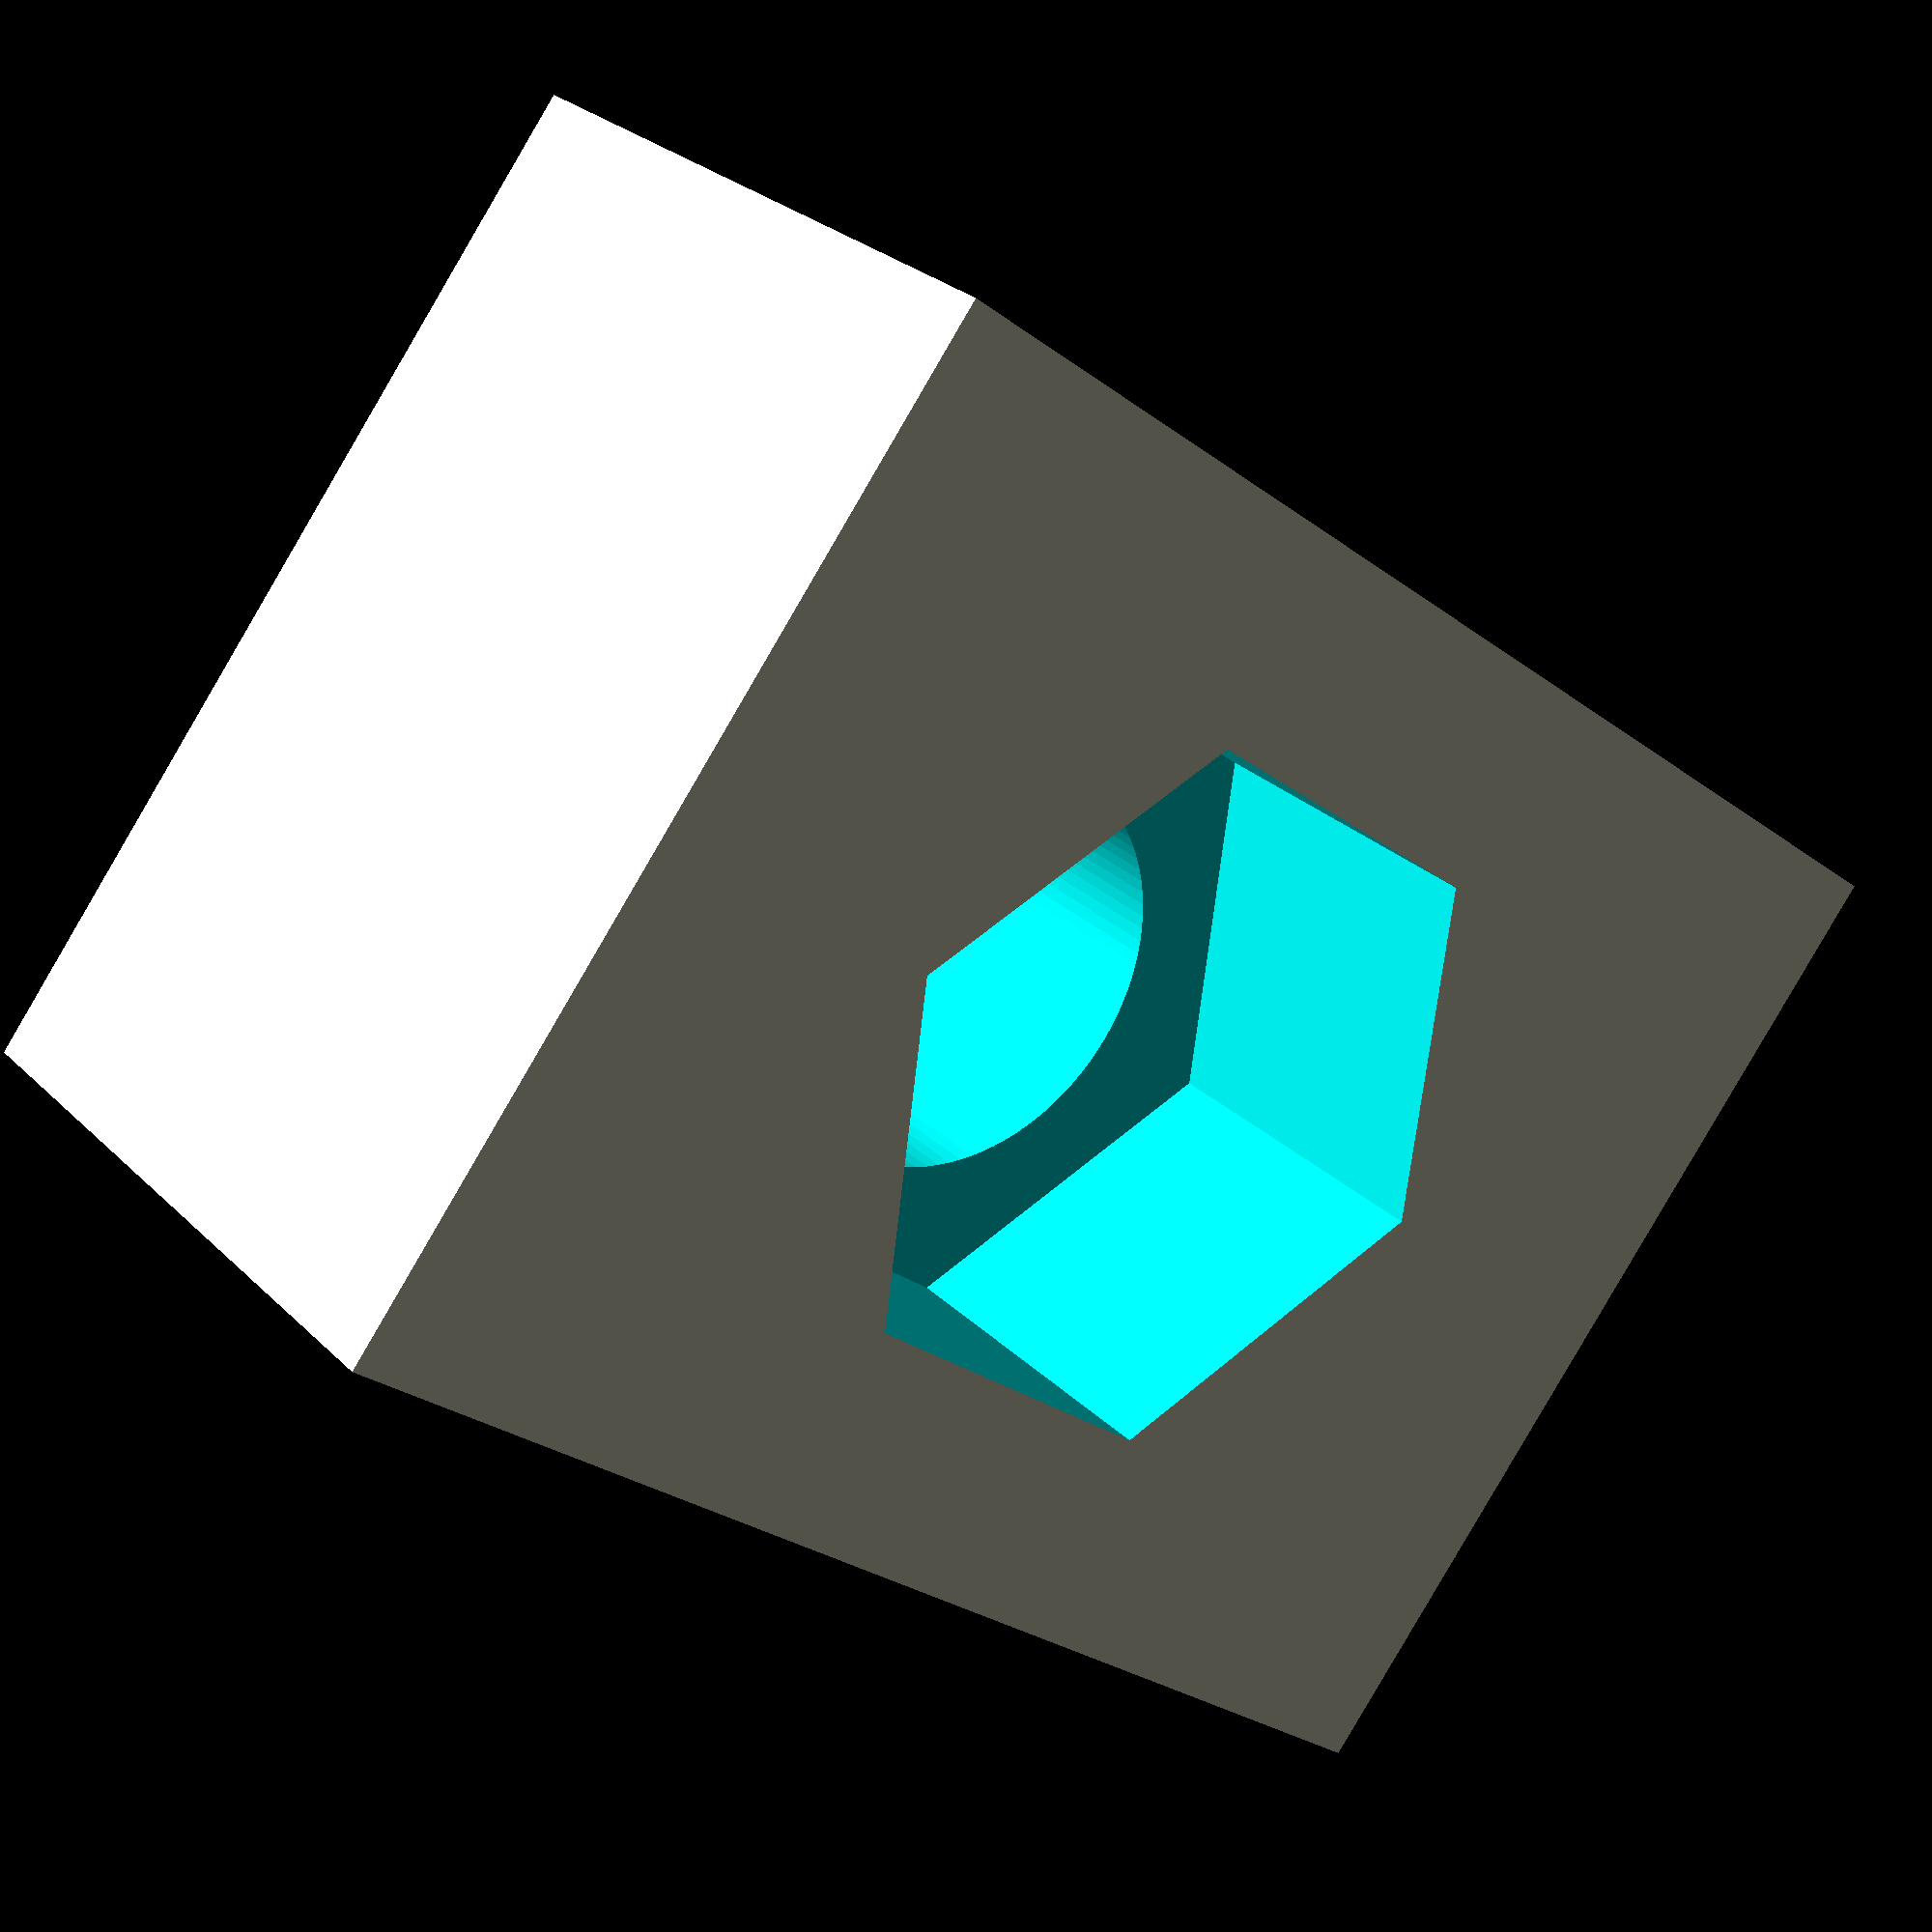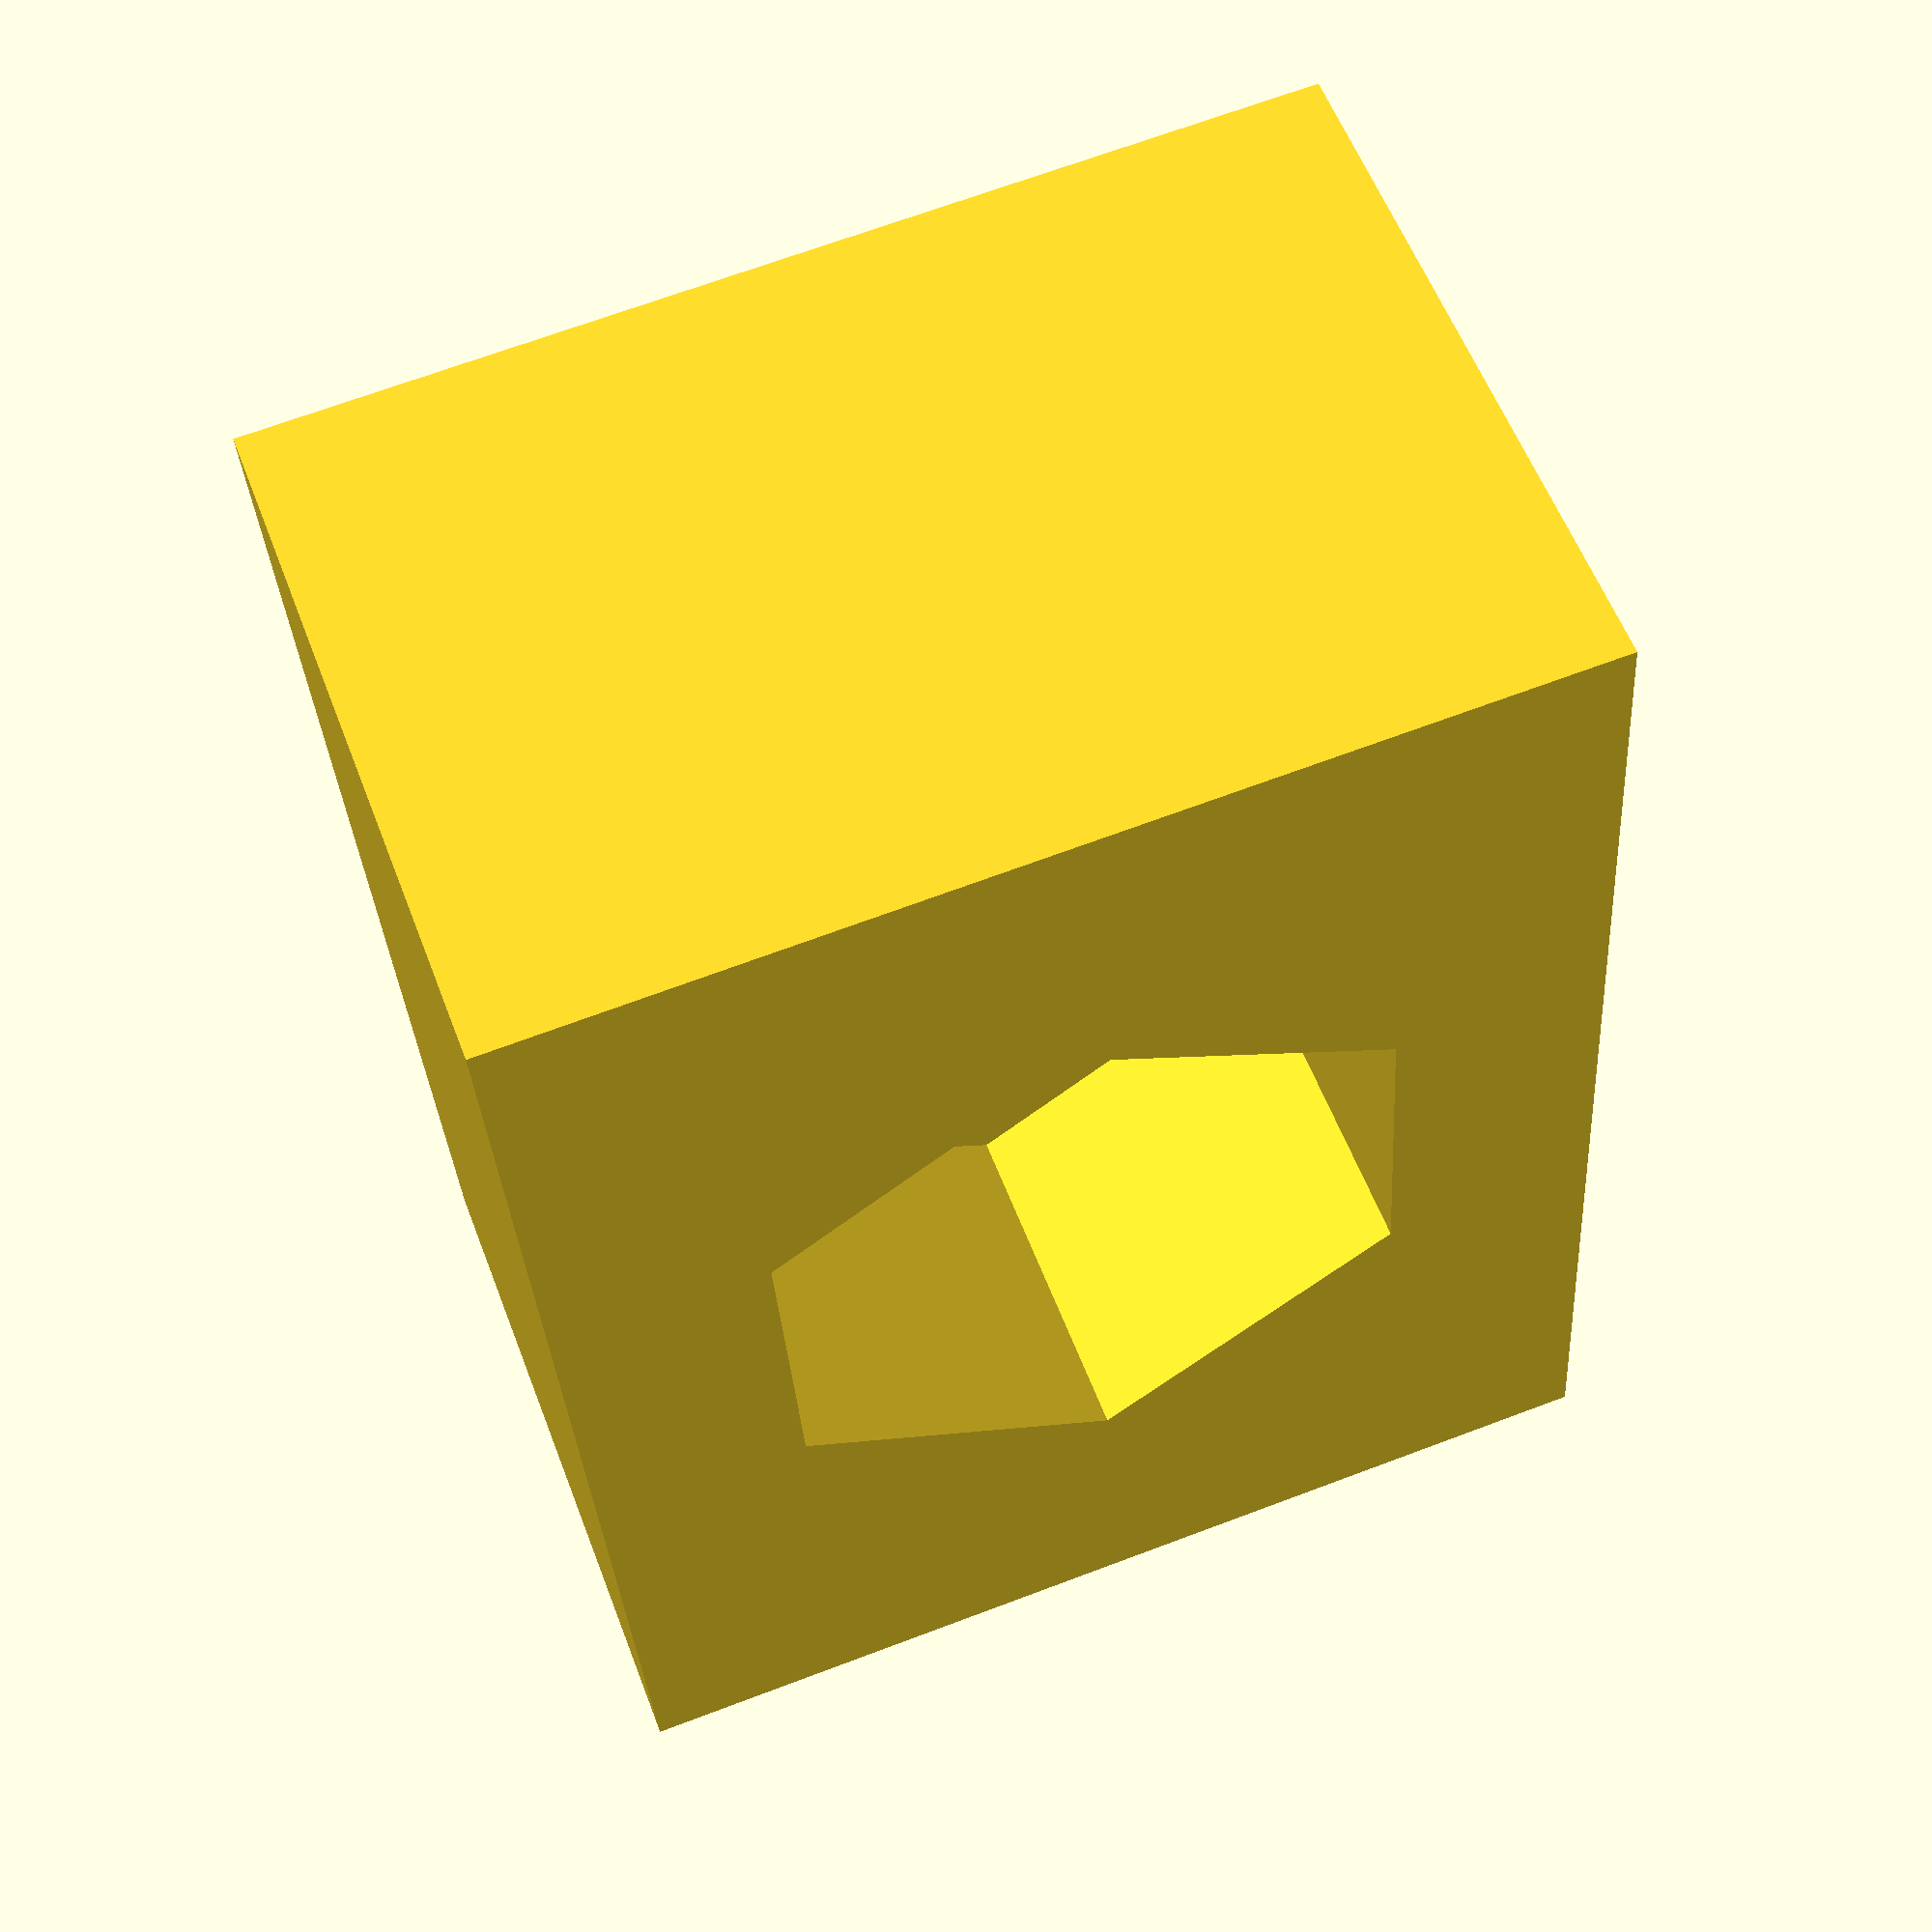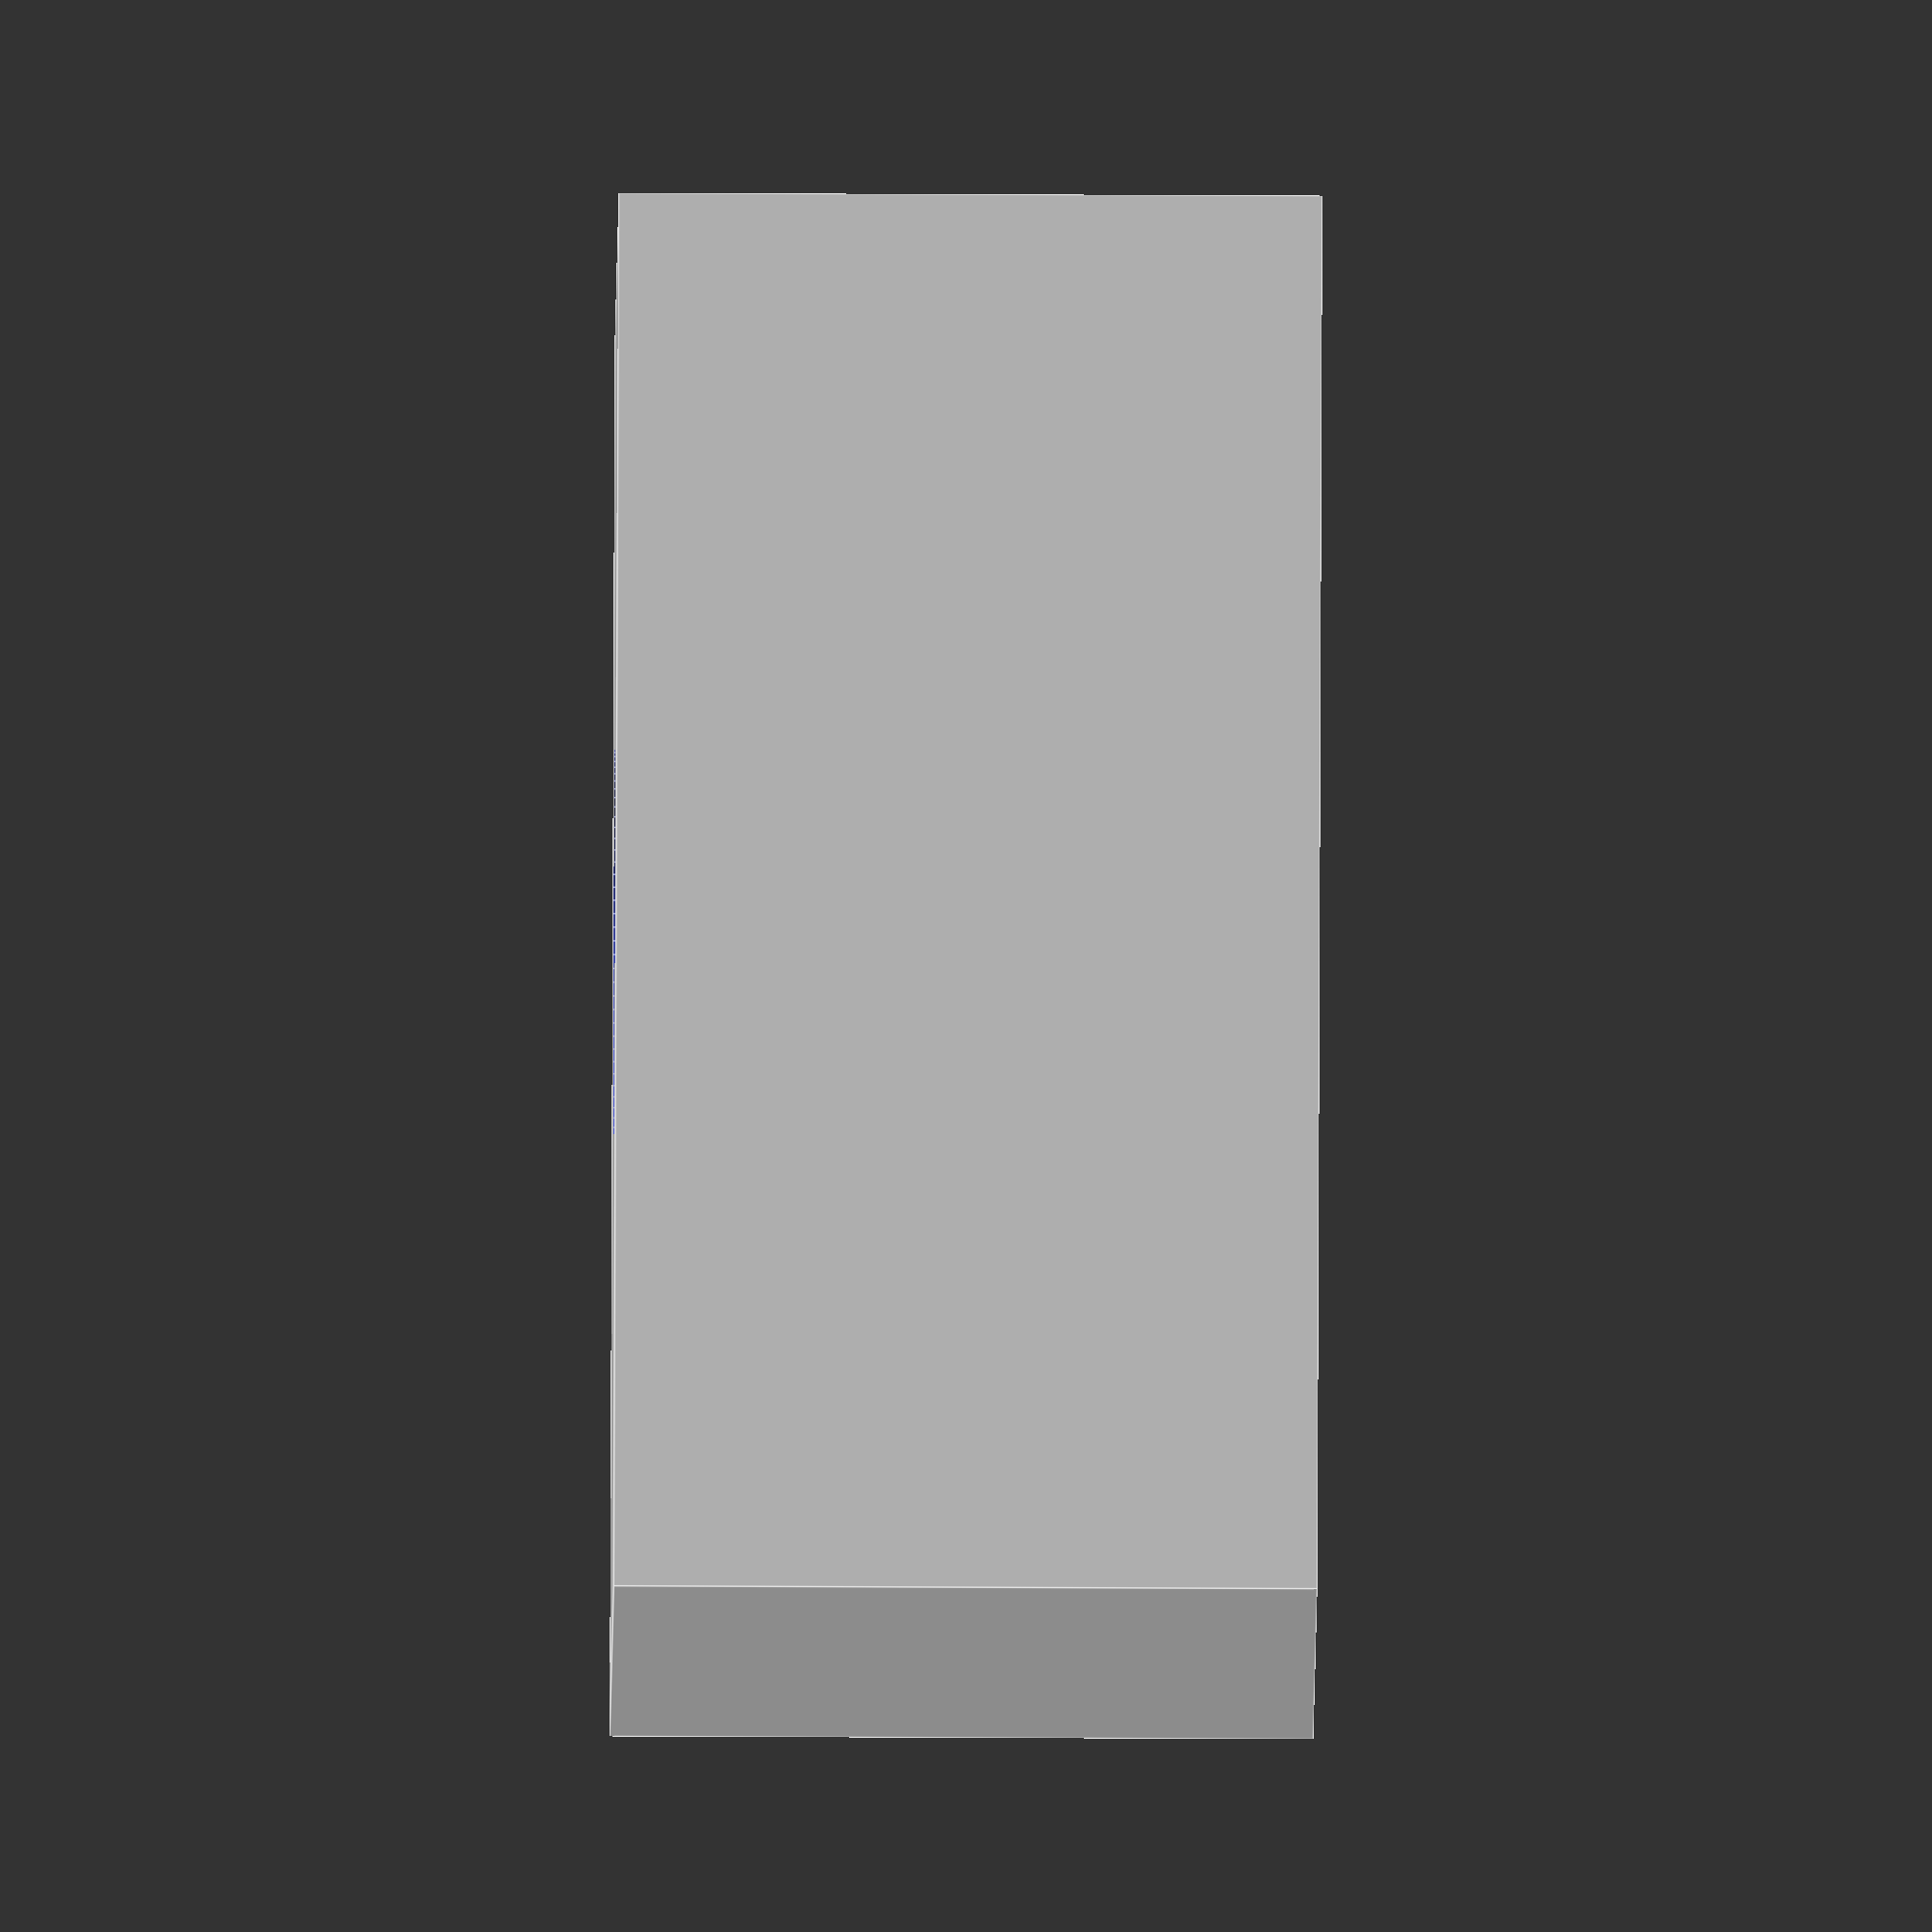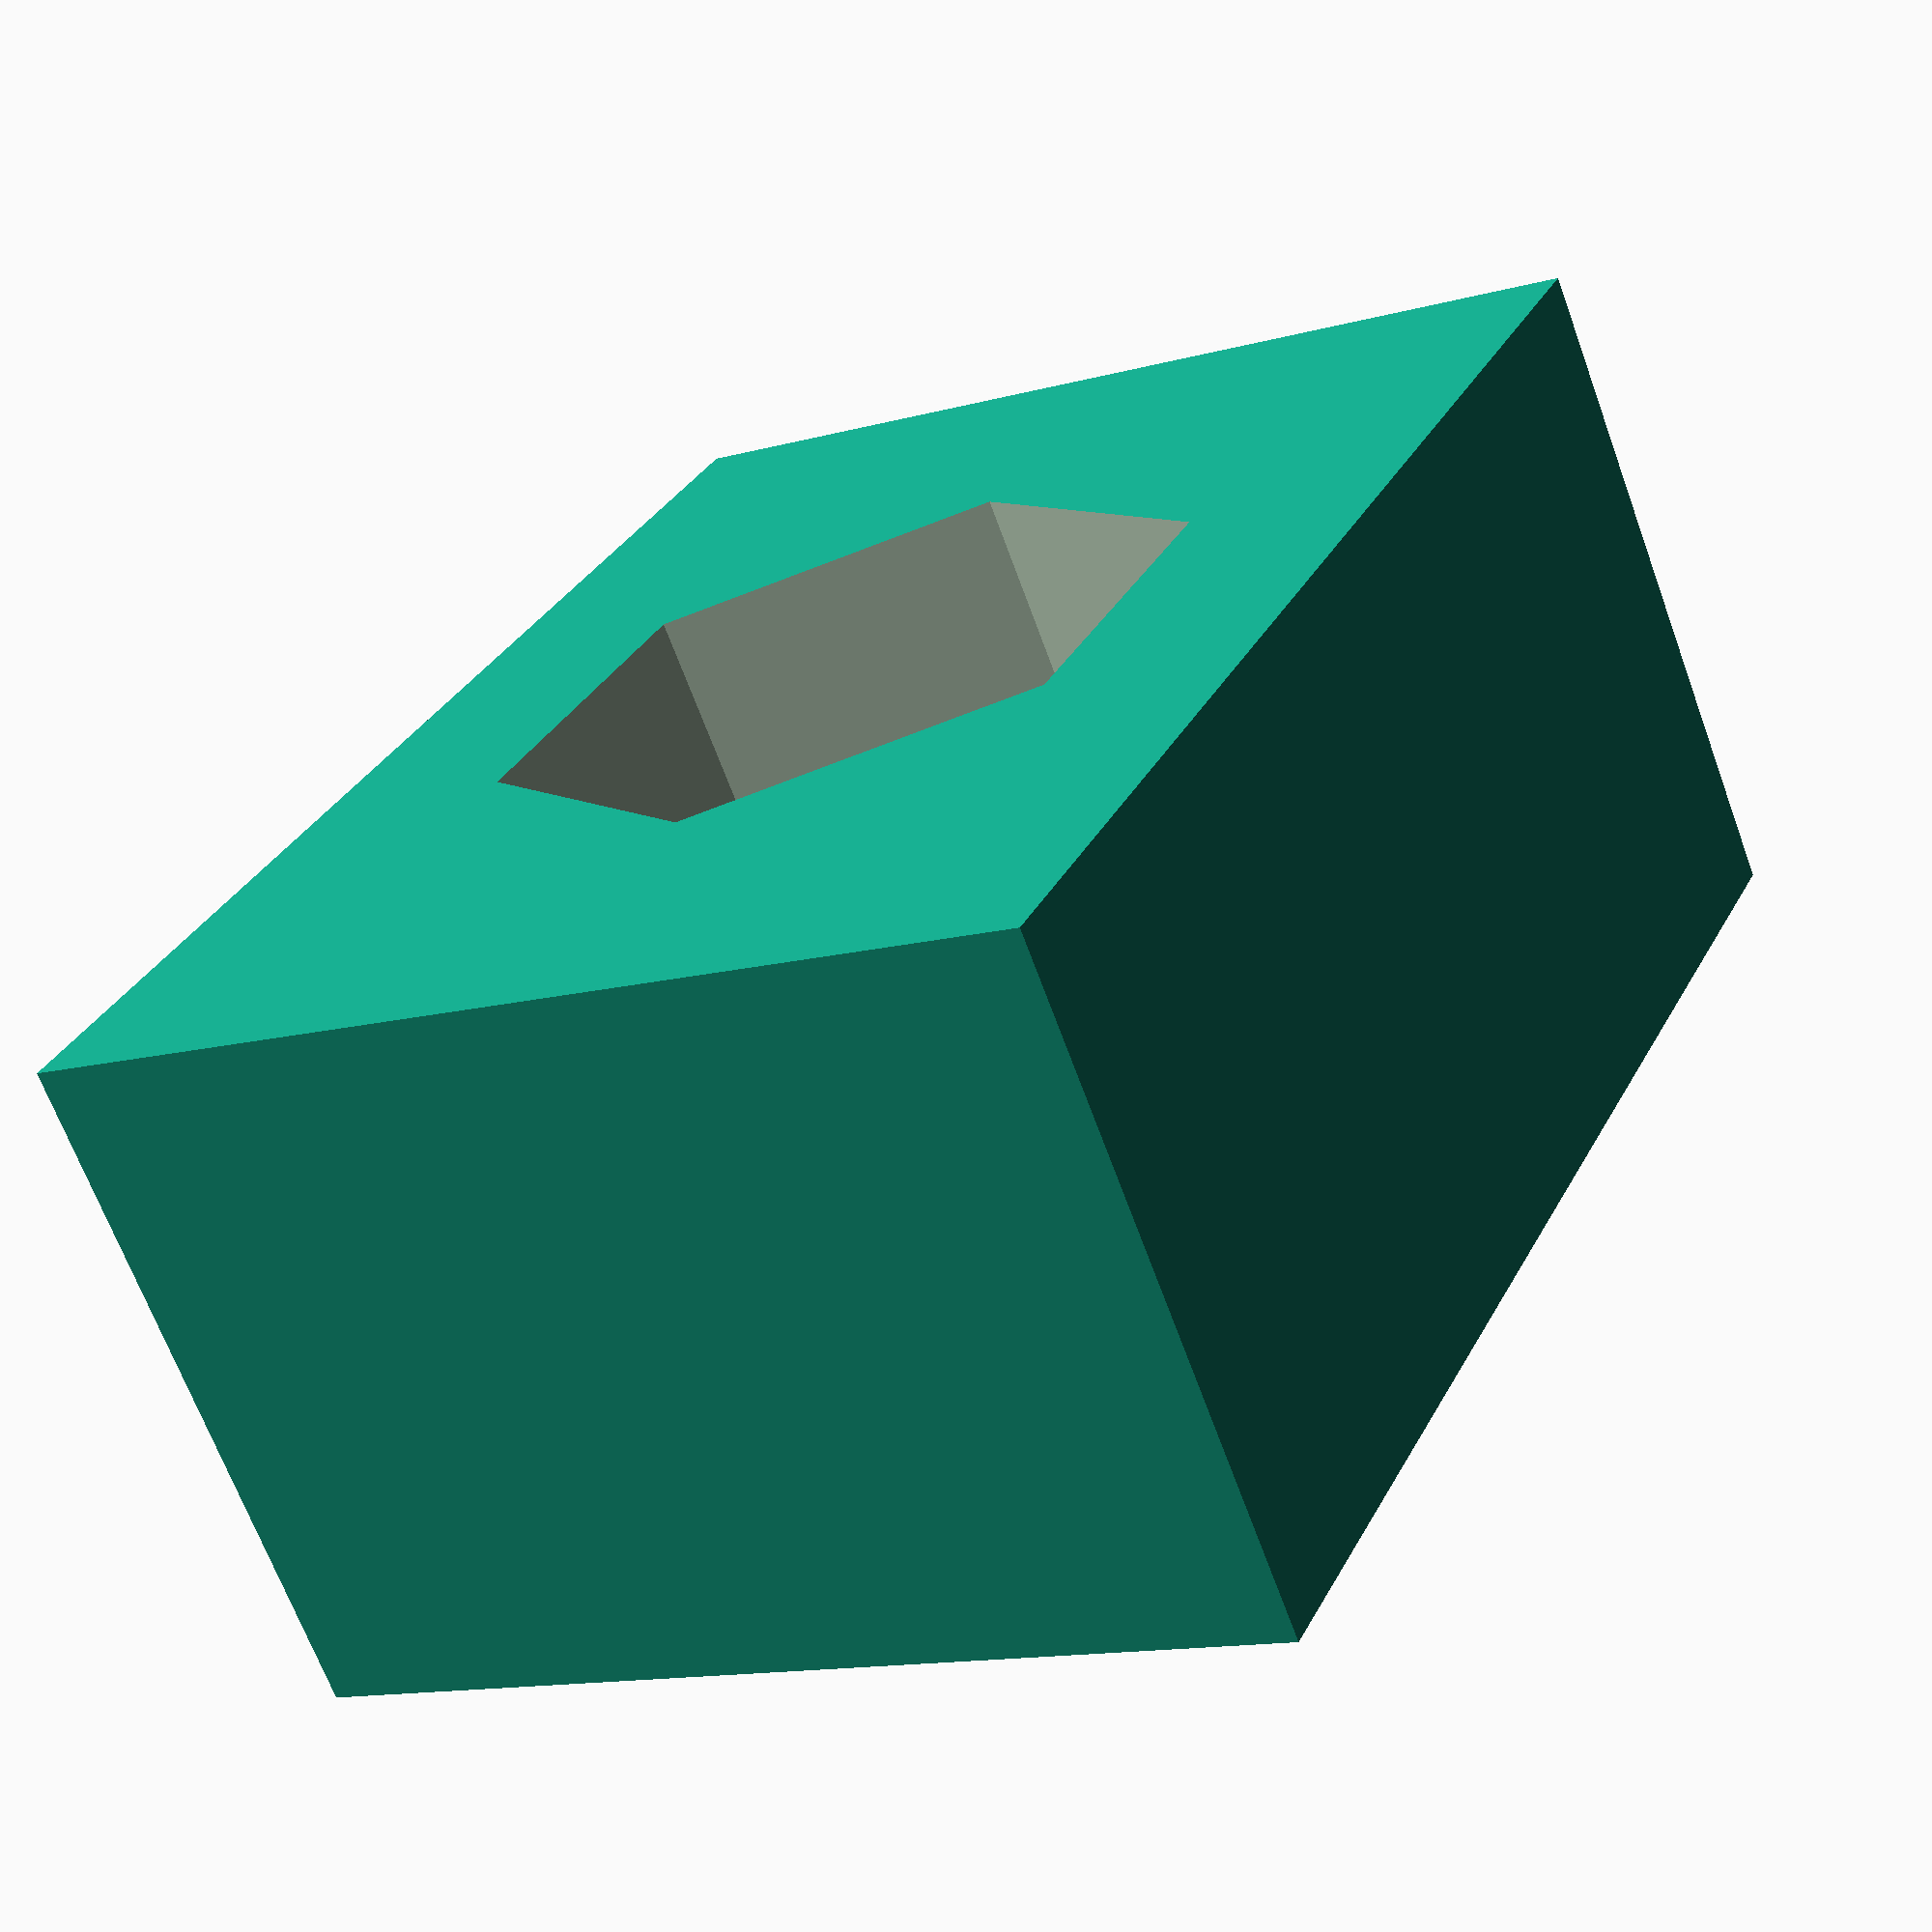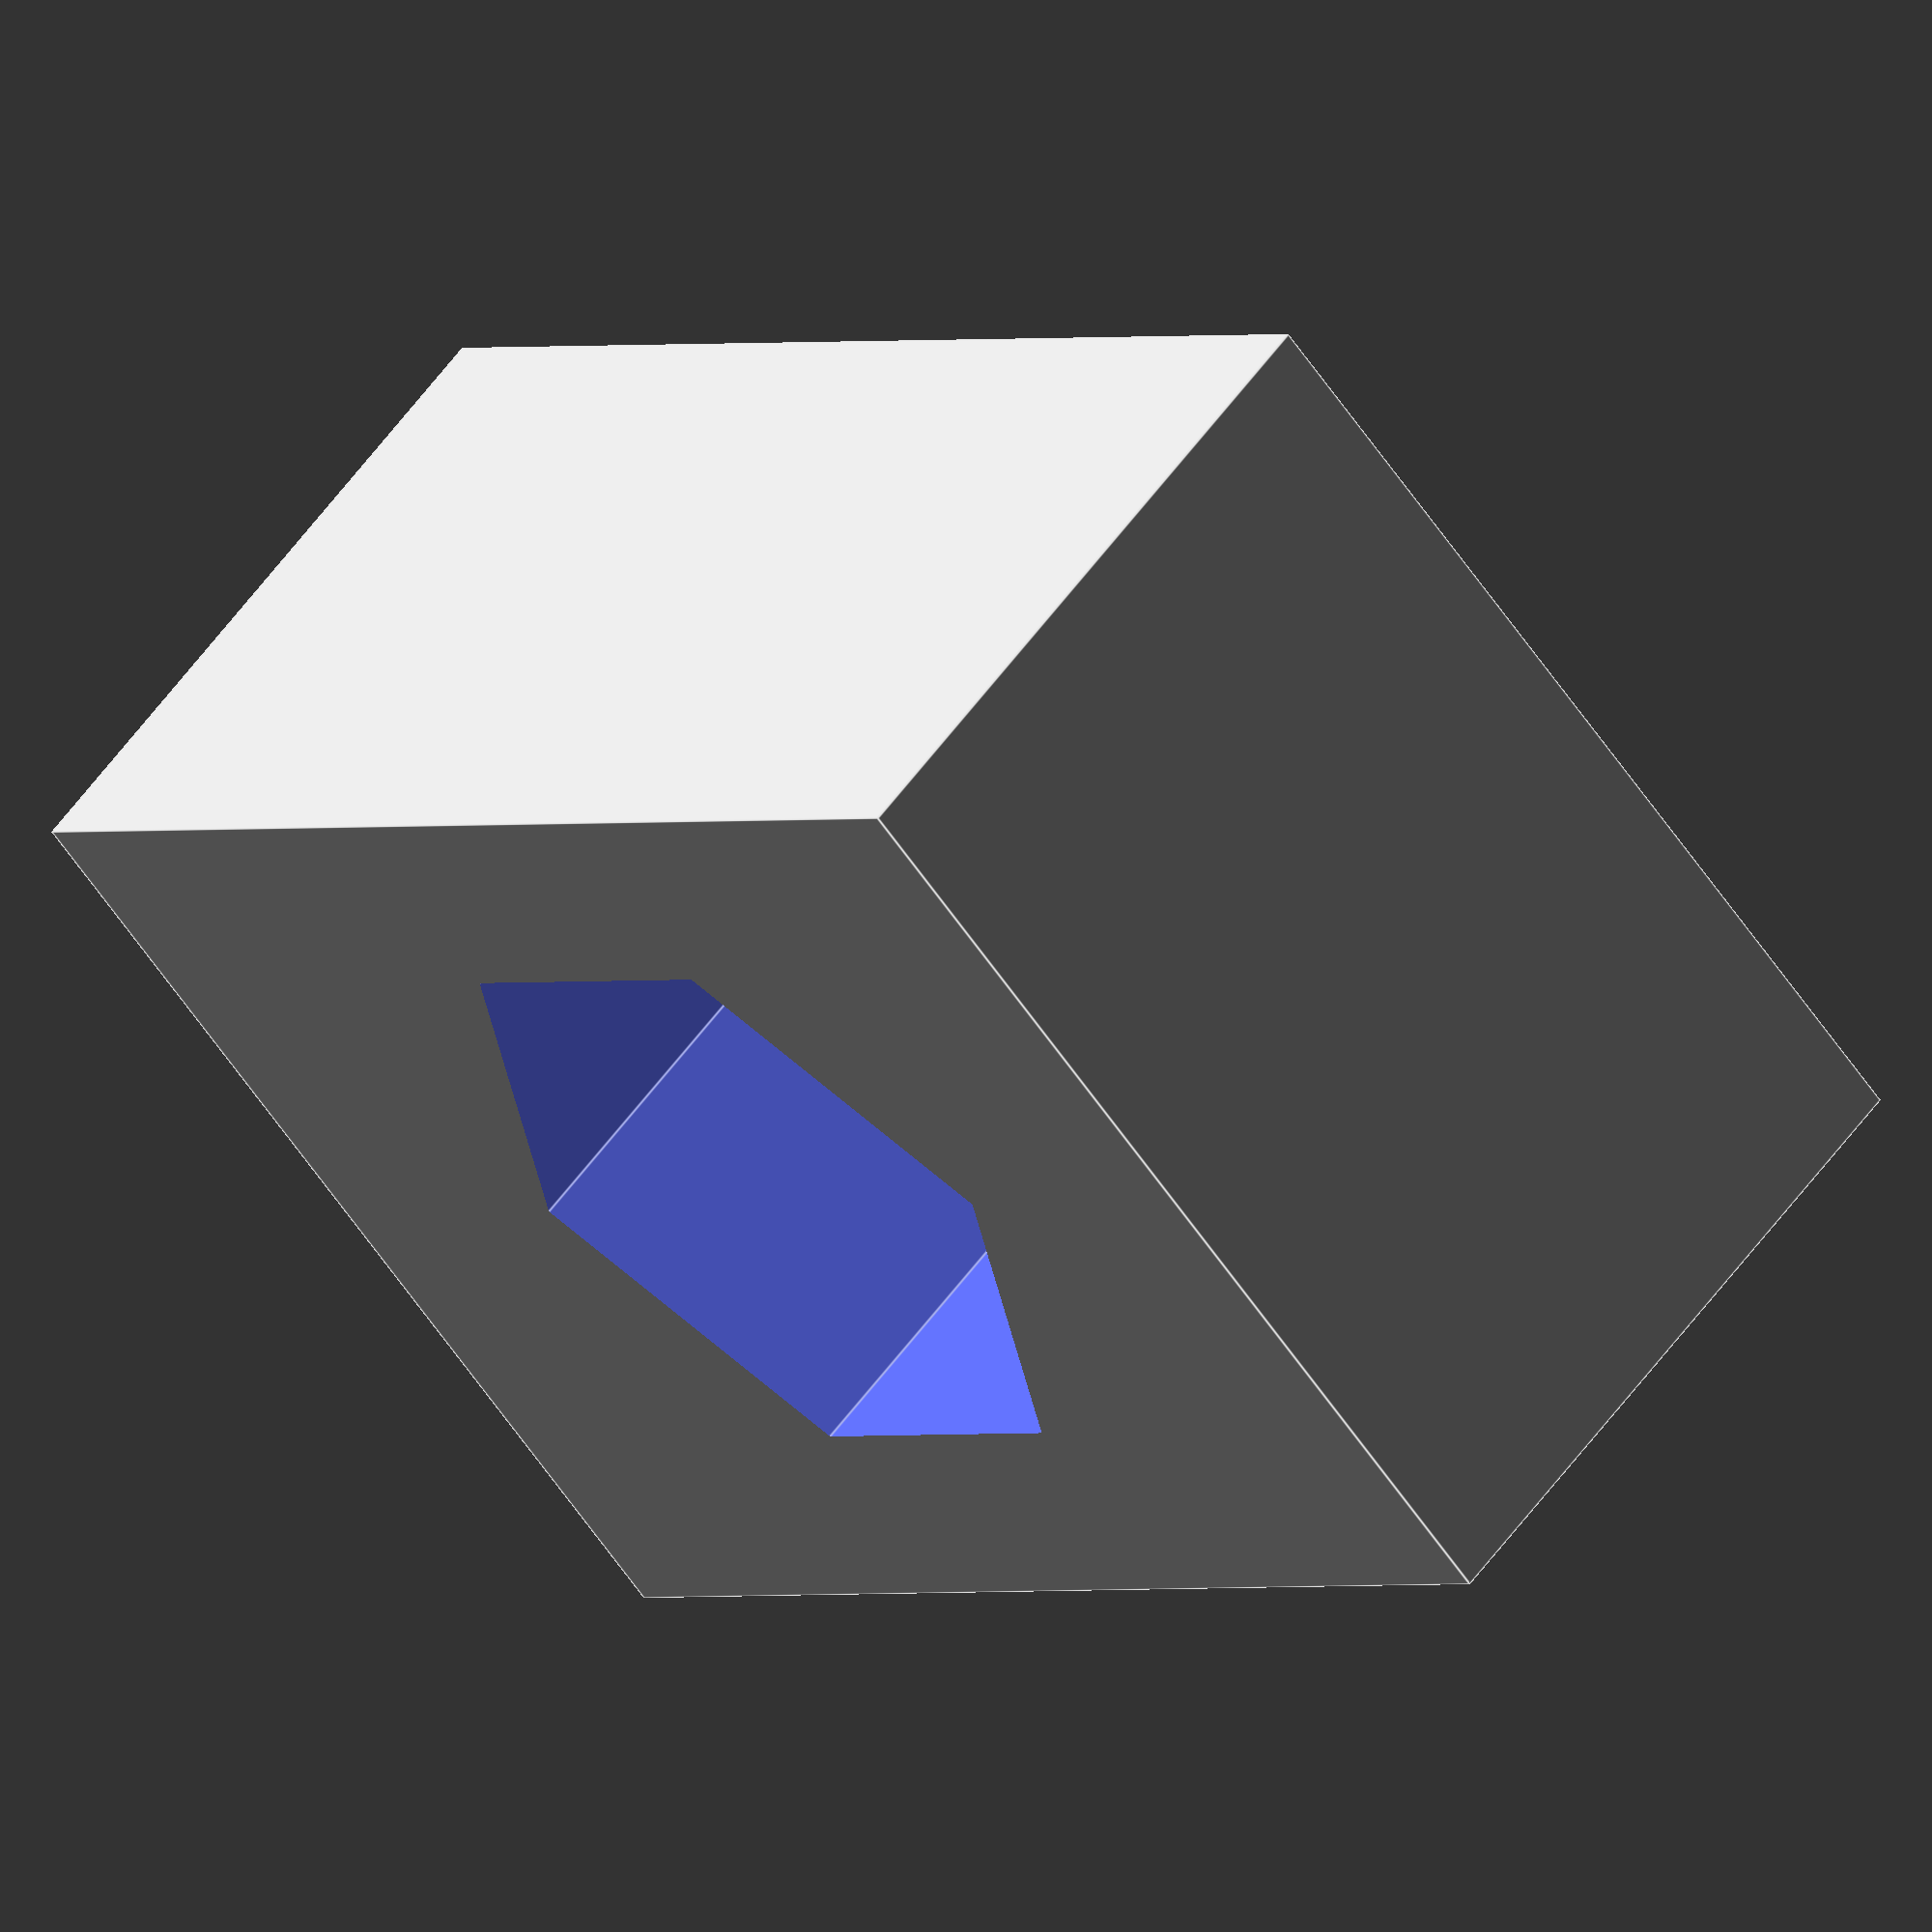
<openscad>
module clip(n) {
    difference() {
        union() {            
            for (i=[0:n-1]) {
                translate([0, 0, 3*i - 0.001]) cylinder(d1 = 10, d2 = 6, h = 3, $fn = 100);
            }  
        }
        translate([0,0,-0.01]) cylinder(d = 4.2, h = 50, $fn = 100);
        translate([0,0,-0.01]) cylinder(d = 4.2, h = 50, $fn = 100);
    }

}

//for (j=[4:10]) {
//    translate([20*(j-4),0,0]) clip(j);
//}

difference() {
    cube([16,12,8], center = true);
    cylinder(d = 8.2, h = 4 + 0.1, $fn = 6);
    cylinder(d = 5, h = 20, $fn = 100, center = true);
}

</openscad>
<views>
elev=332.9 azim=217.8 roll=325.4 proj=p view=wireframe
elev=303.2 azim=86.3 roll=339.5 proj=p view=solid
elev=231.5 azim=226.7 roll=270.3 proj=o view=edges
elev=247.5 azim=295.4 roll=159.9 proj=p view=solid
elev=122.1 azim=316.3 roll=144.3 proj=o view=edges
</views>
